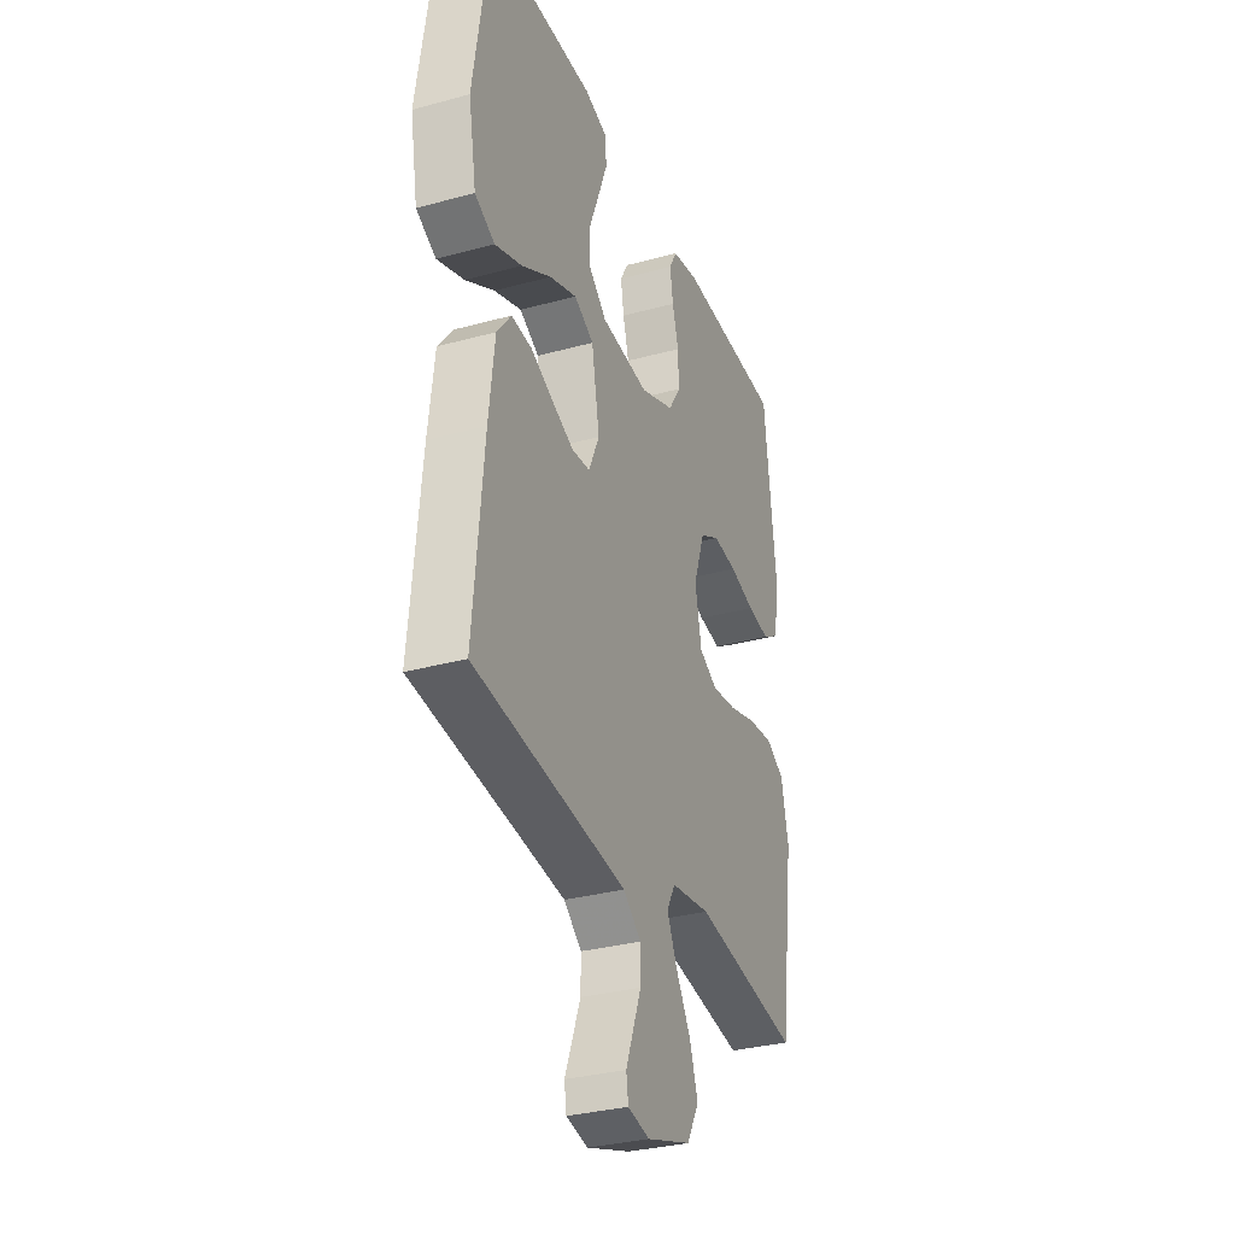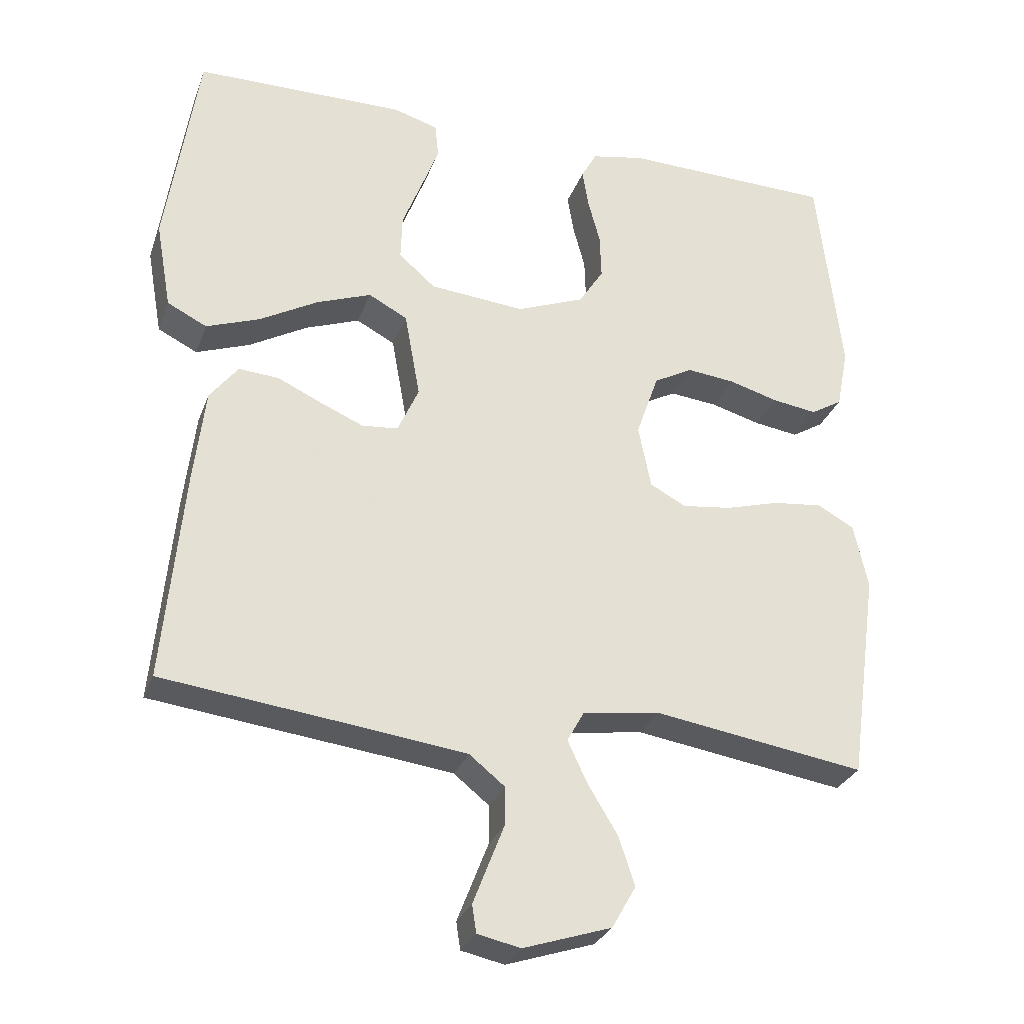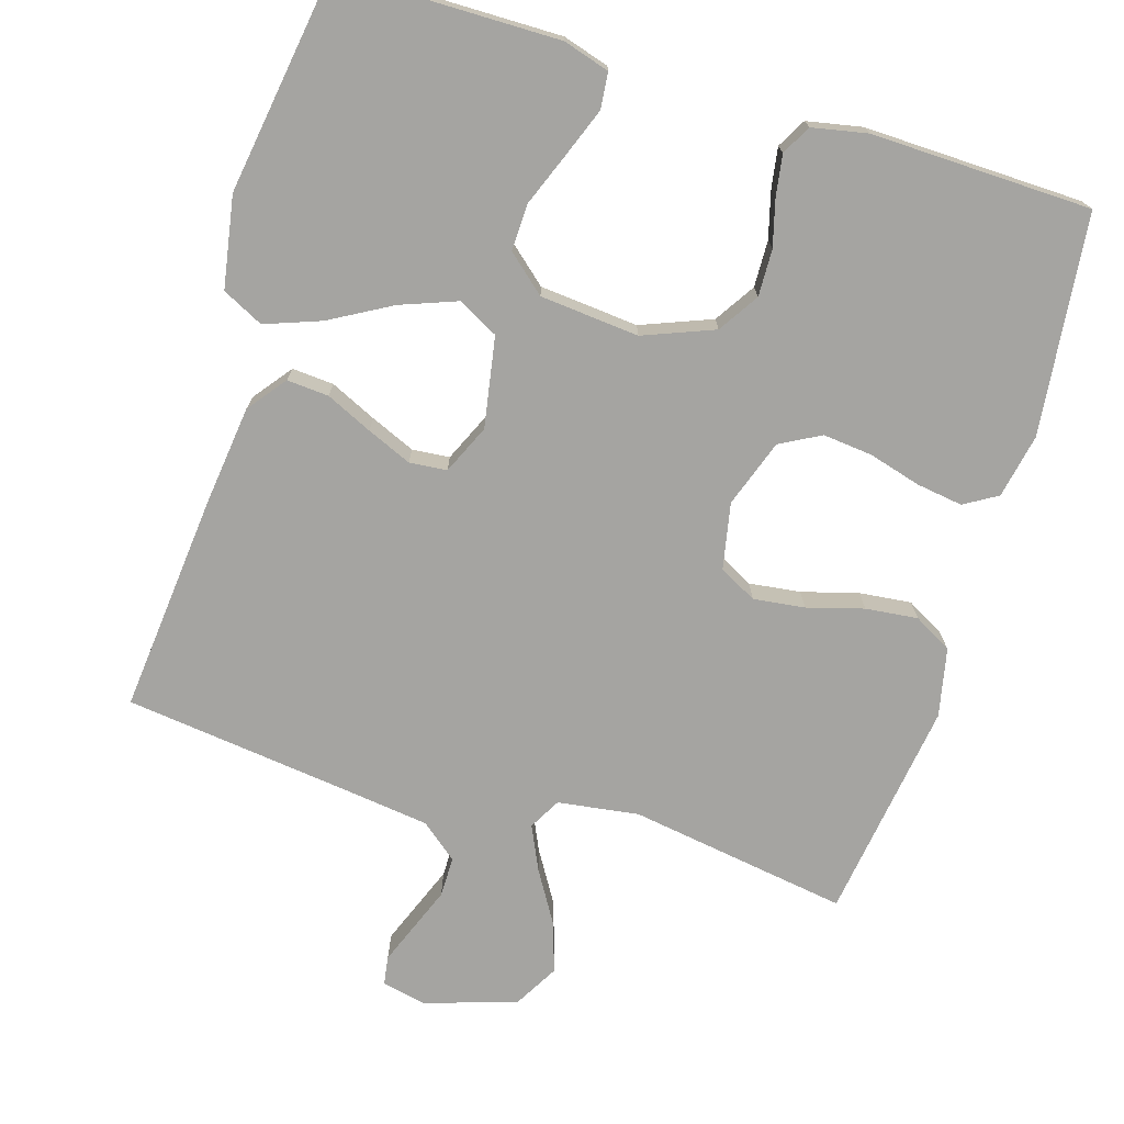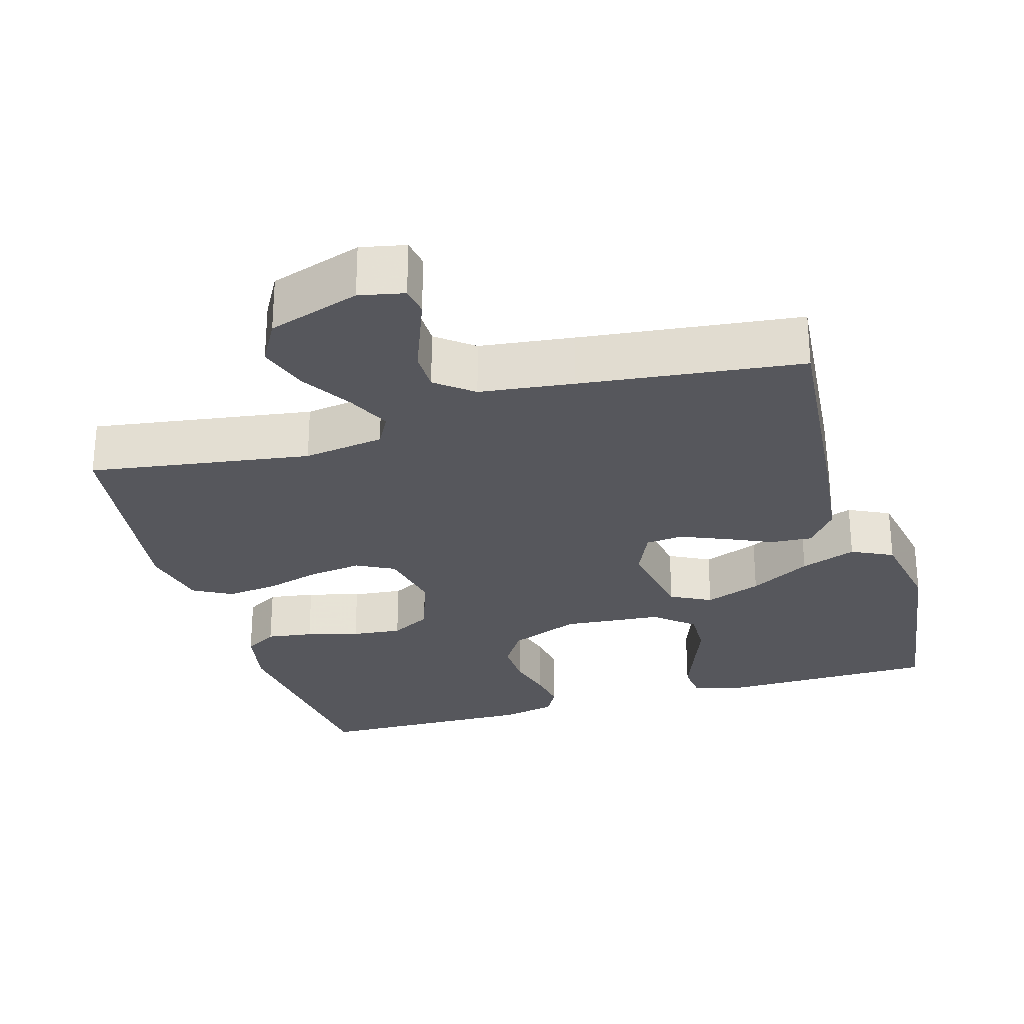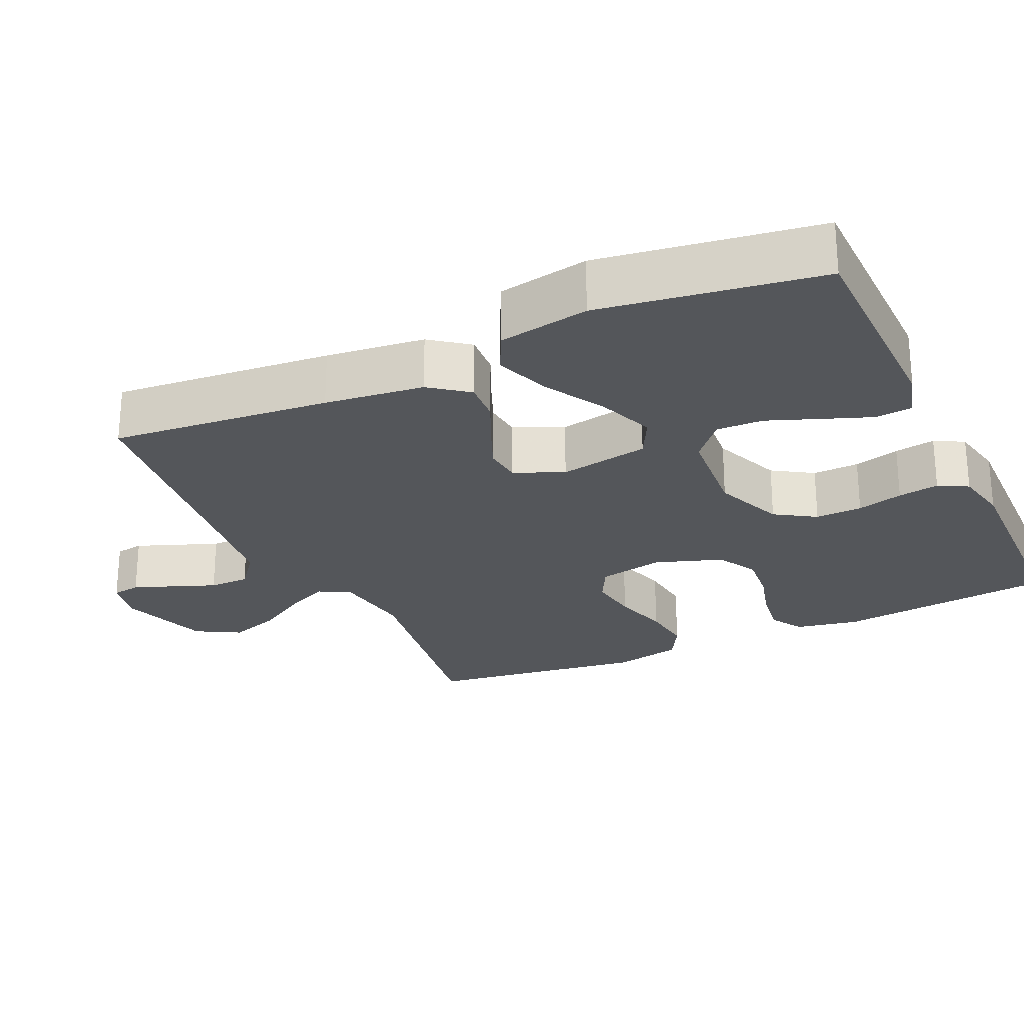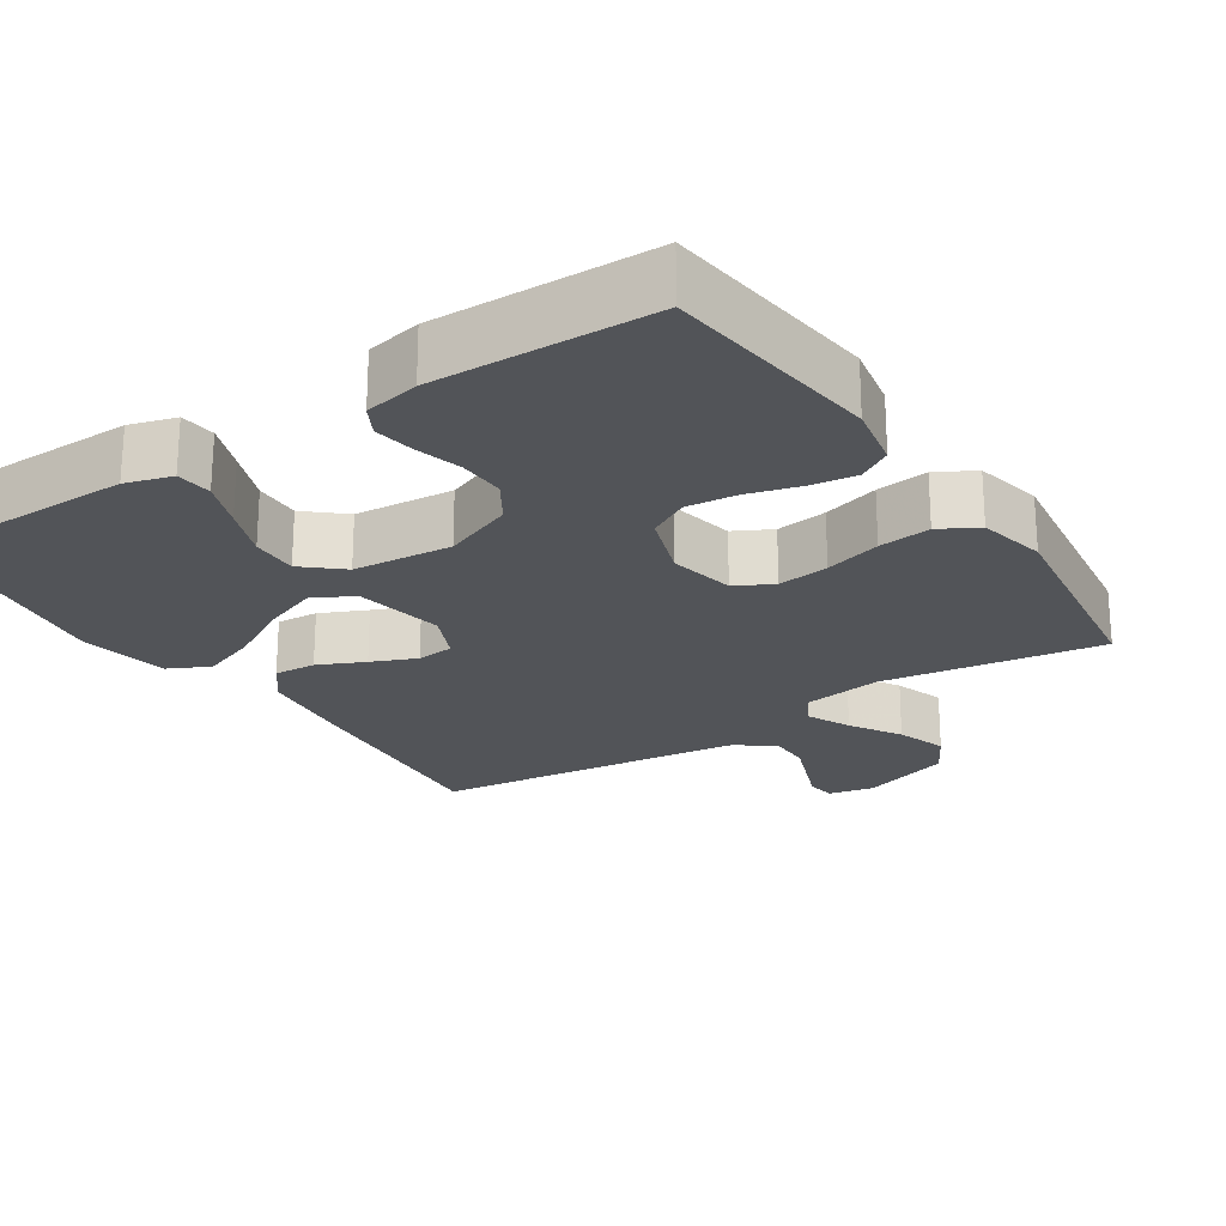
<metadata>
{"format":"obj","ext":"obj","renderer":"f3d","projection":"perspective","resolution":1024,"background":"white","views":[{"elev":-32.1,"azim":-69.0,"up":"+Z"},{"elev":-29.2,"azim":-18.1,"up":"+Z"},{"elev":-73.4,"azim":-17.1,"up":"+Y"},{"elev":-27.6,"azim":-163.5,"up":"+Y"},{"elev":-25.2,"azim":-65.0,"up":"+Y"},{"elev":-22.9,"azim":33.4,"up":"+Y"}]}
</metadata>
<code>
v -0.5 0.07 0.5
v -0.2 0.07 0.503
v -0.137 0.07 0.484
v -0.132 0.07 0.435
v -0.157 0.07 0.369
v -0.185 0.07 0.297
v -0.187 0.07 0.233
v -0.135 0.07 0.188
v 0 0.07 0.176
v 0.096 0.07 0.214
v 0.131 0.07 0.269
v 0.129 0.07 0.333
v 0.112 0.07 0.396
v 0.103 0.07 0.452
v 0.125 0.07 0.492
v 0.2 0.07 0.507
v 0.5 0.07 0.5
v 0.534 0.07 0.2
v 0.517 0.07 0.113
v 0.472 0.07 0.086
v 0.409 0.07 0.095
v 0.338 0.07 0.115
v 0.27 0.07 0.122
v 0.215 0.07 0.092
v 0.183 0.07 0
v 0.201 0.07 -0.09
v 0.252 0.07 -0.117
v 0.322 0.07 -0.108
v 0.399 0.07 -0.086
v 0.47 0.07 -0.078
v 0.522 0.07 -0.107
v 0.542 0.07 -0.2
v 0.5 0.07 -0.5
v 0.2 0.07 -0.454
v 0.09 0.07 -0.47
v 0.066 0.07 -0.513
v 0.094 0.07 -0.573
v 0.136 0.07 -0.642
v 0.159 0.07 -0.711
v 0.125 0.07 -0.771
v 0 0.07 -0.812
v -0.061 0.07 -0.799
v -0.067 0.07 -0.76
v -0.046 0.07 -0.706
v -0.023 0.07 -0.647
v -0.023 0.07 -0.592
v -0.073 0.07 -0.552
v -0.2 0.07 -0.536
v -0.5 0.07 -0.5
v -0.472 0.07 -0.2
v -0.456 0.07 -0.065
v -0.416 0.07 -0.013
v -0.359 0.07 -0.017
v -0.296 0.07 -0.046
v -0.235 0.07 -0.072
v -0.184 0.07 -0.067
v -0.154 0.07 0
v -0.176 0.07 0.123
v -0.231 0.07 0.152
v -0.308 0.07 0.123
v -0.391 0.07 0.076
v -0.467 0.07 0.048
v -0.523 0.07 0.076
v -0.545 0.07 0.2
v -0.5 0 0.5
v -0.2 0 0.503
v -0.137 0 0.484
v -0.132 0 0.435
v -0.157 0 0.369
v -0.185 0 0.297
v -0.187 0 0.233
v -0.135 0 0.188
v 0 0 0.176
v 0.096 0 0.214
v 0.131 0 0.269
v 0.129 0 0.333
v 0.112 0 0.396
v 0.103 0 0.452
v 0.125 0 0.492
v 0.2 0 0.507
v 0.5 0 0.5
v 0.534 0 0.2
v 0.517 0 0.113
v 0.472 0 0.086
v 0.409 0 0.095
v 0.338 0 0.115
v 0.27 0 0.122
v 0.215 0 0.092
v 0.183 0 0
v 0.201 0 -0.09
v 0.252 0 -0.117
v 0.322 0 -0.108
v 0.399 0 -0.086
v 0.47 0 -0.078
v 0.522 0 -0.107
v 0.542 0 -0.2
v 0.5 0 -0.5
v 0.2 0 -0.454
v 0.09 0 -0.47
v 0.066 0 -0.513
v 0.094 0 -0.573
v 0.136 0 -0.642
v 0.159 0 -0.711
v 0.125 0 -0.771
v 0 0 -0.812
v -0.061 0 -0.799
v -0.067 0 -0.76
v -0.046 0 -0.706
v -0.023 0 -0.647
v -0.023 0 -0.592
v -0.073 0 -0.552
v -0.2 0 -0.536
v -0.5 0 -0.5
v -0.472 0 -0.2
v -0.456 0 -0.065
v -0.416 0 -0.013
v -0.359 0 -0.017
v -0.296 0 -0.046
v -0.235 0 -0.072
v -0.184 0 -0.067
v -0.154 0 0
v -0.176 0 0.123
v -0.231 0 0.152
v -0.308 0 0.123
v -0.391 0 0.076
v -0.467 0 0.048
v -0.523 0 0.076
v -0.545 0 0.2
f 4 5 6
f 3 4 6
f 2 3 6
f 1 2 6
f 64 1 6
f 63 64 6
f 62 63 6
f 61 62 6
f 60 61 6
f 59 60 6 7
f 58 59 7 8
f 57 58 8 9
f 56 57 9 10
f 52 53 54
f 51 52 54
f 50 51 54
f 49 50 54
f 48 49 54
f 47 48 54 55
f 46 47 55 56
f 43 44 45
f 42 43 45
f 41 42 45
f 40 41 45
f 39 40 45
f 38 39 45
f 37 38 45
f 36 37 45 46
f 46 56 10
f 36 46 10
f 35 36 10
f 32 33 34
f 31 32 34
f 30 31 34
f 29 30 34
f 28 29 34
f 27 28 34 35
f 20 21 22
f 19 20 22
f 18 19 22
f 17 18 22
f 16 17 22
f 15 16 22
f 14 15 22
f 13 14 22
f 12 13 22
f 11 12 22 23
f 10 11 23 24
f 26 27 35
f 25 26 35 10
f 10 24 25
f 70 69 68
f 70 68 67
f 70 67 66
f 70 66 65
f 70 65 128
f 70 128 127
f 70 127 126
f 70 126 125
f 70 125 124
f 71 70 124 123
f 72 71 123 122
f 73 72 122 121
f 74 73 121 120
f 118 117 116
f 118 116 115
f 118 115 114
f 118 114 113
f 118 113 112
f 119 118 112 111
f 120 119 111 110
f 109 108 107
f 109 107 106
f 109 106 105
f 109 105 104
f 109 104 103
f 109 103 102
f 109 102 101
f 110 109 101 100
f 74 120 110
f 74 110 100
f 74 100 99
f 98 97 96
f 98 96 95
f 98 95 94
f 98 94 93
f 98 93 92
f 99 98 92 91
f 86 85 84
f 86 84 83
f 86 83 82
f 86 82 81
f 86 81 80
f 86 80 79
f 86 79 78
f 86 78 77
f 86 77 76
f 87 86 76 75
f 88 87 75 74
f 99 91 90
f 74 99 90 89
f 89 88 74
f 1 65 66 2
f 2 66 67 3
f 3 67 68 4
f 4 68 69 5
f 5 69 70 6
f 6 70 71 7
f 7 71 72 8
f 8 72 73 9
f 9 73 74 10
f 10 74 75 11
f 11 75 76 12
f 12 76 77 13
f 13 77 78 14
f 14 78 79 15
f 15 79 80 16
f 16 80 81 17
f 17 81 82 18
f 18 82 83 19
f 19 83 84 20
f 20 84 85 21
f 21 85 86 22
f 22 86 87 23
f 23 87 88 24
f 24 88 89 25
f 25 89 90 26
f 26 90 91 27
f 27 91 92 28
f 28 92 93 29
f 29 93 94 30
f 30 94 95 31
f 31 95 96 32
f 32 96 97 33
f 33 97 98 34
f 34 98 99 35
f 35 99 100 36
f 36 100 101 37
f 37 101 102 38
f 38 102 103 39
f 39 103 104 40
f 40 104 105 41
f 41 105 106 42
f 42 106 107 43
f 43 107 108 44
f 44 108 109 45
f 45 109 110 46
f 46 110 111 47
f 47 111 112 48
f 48 112 113 49
f 49 113 114 50
f 50 114 115 51
f 51 115 116 52
f 52 116 117 53
f 53 117 118 54
f 54 118 119 55
f 55 119 120 56
f 56 120 121 57
f 57 121 122 58
f 58 122 123 59
f 59 123 124 60
f 60 124 125 61
f 61 125 126 62
f 62 126 127 63
f 63 127 128 64
f 64 128 65 1

</code>
